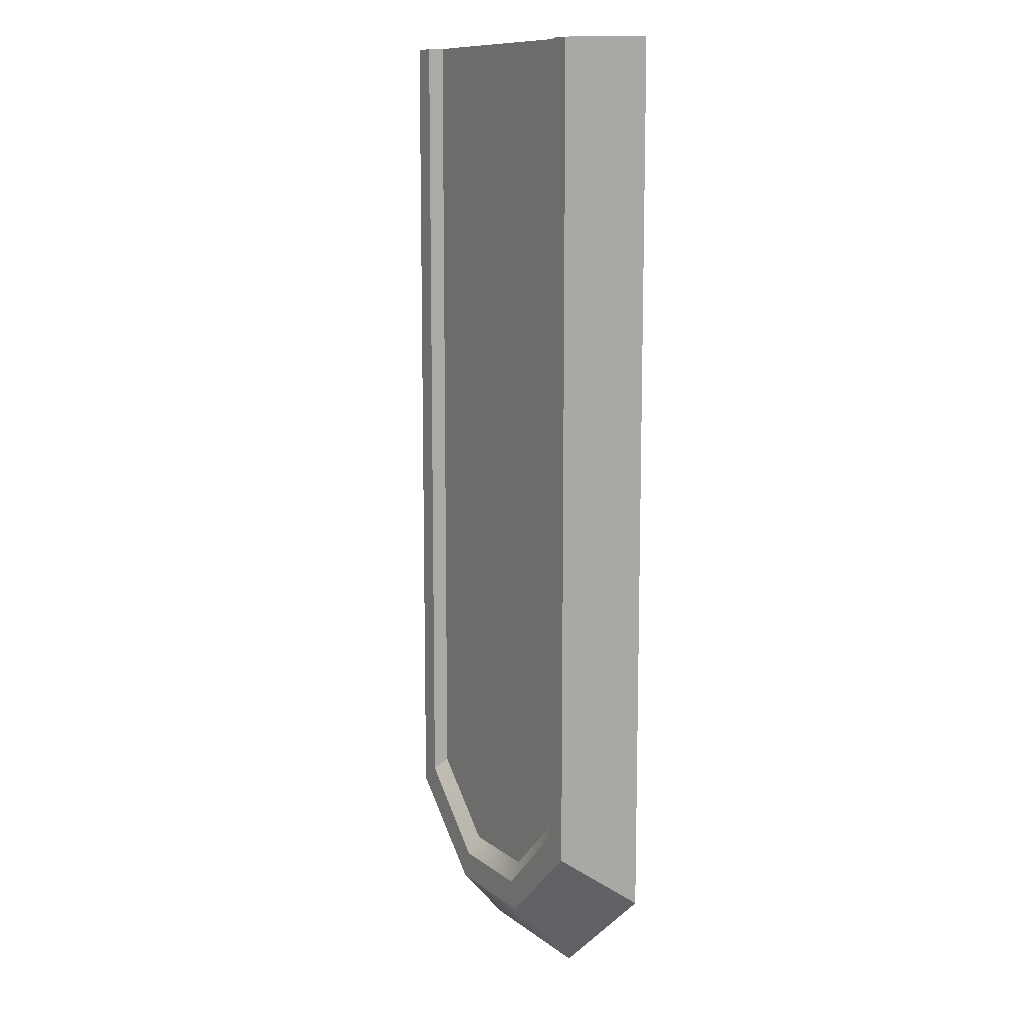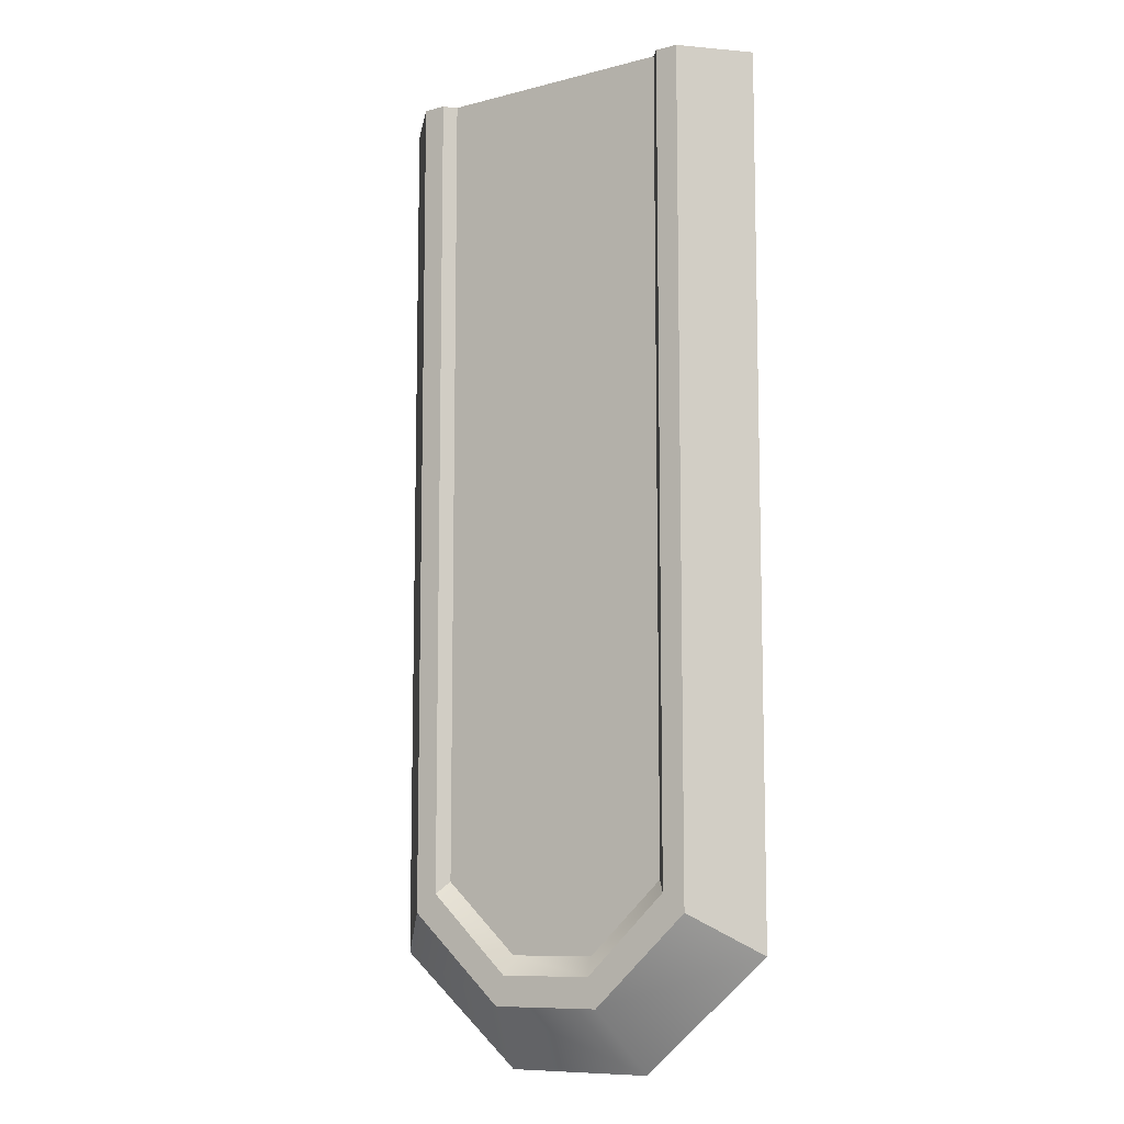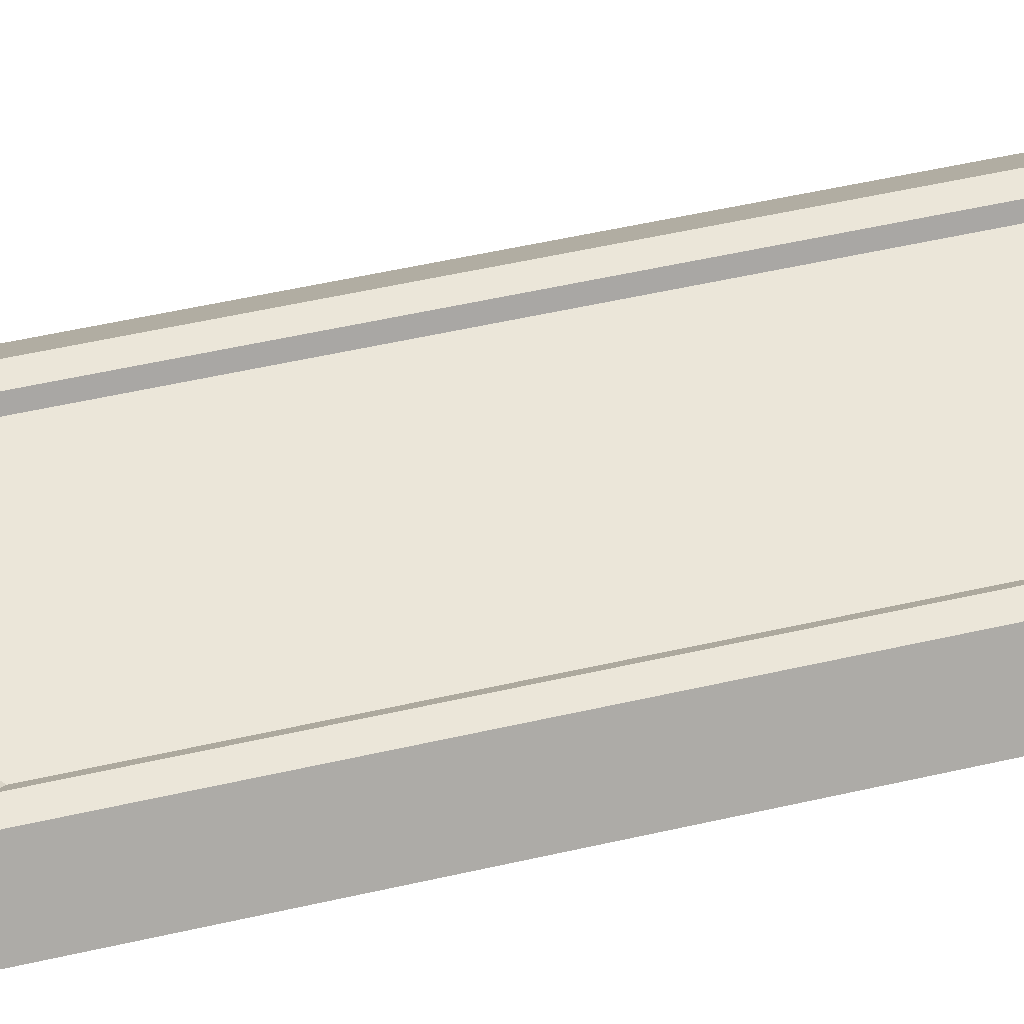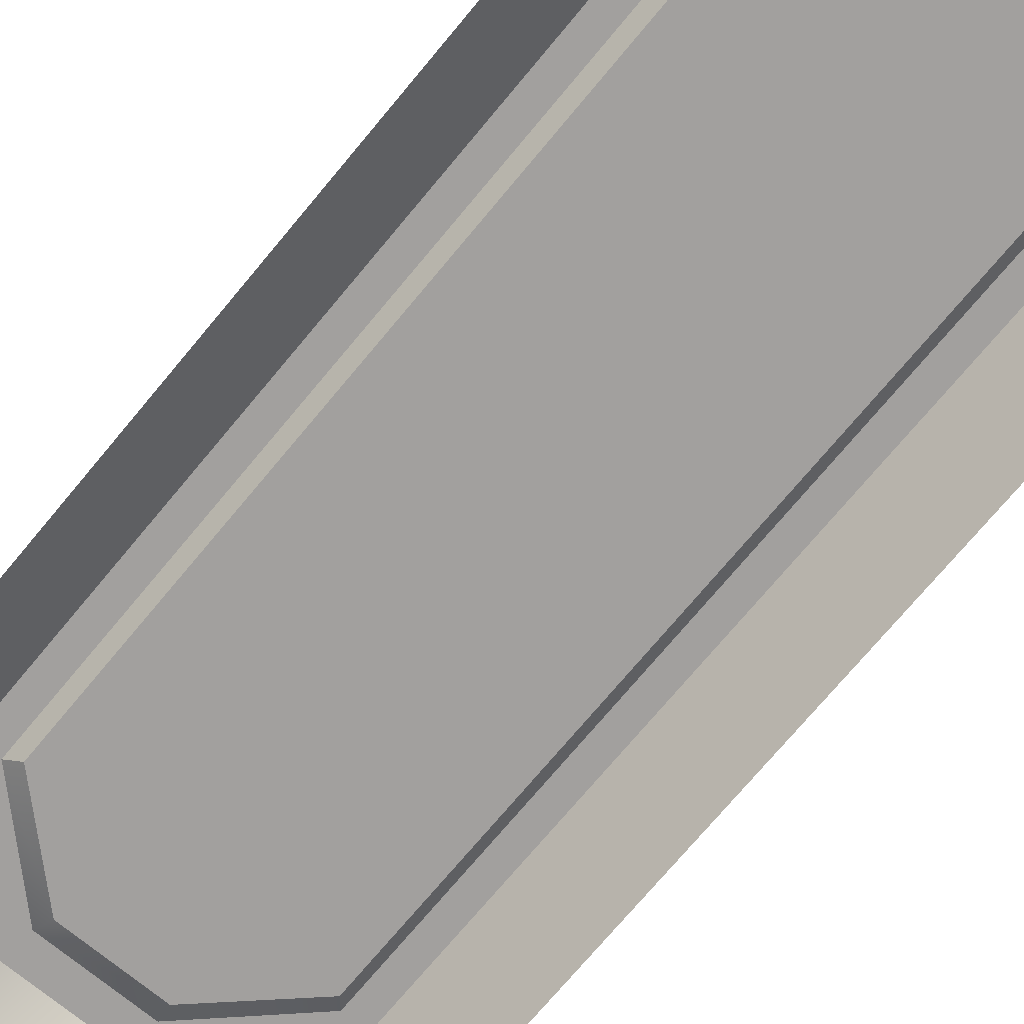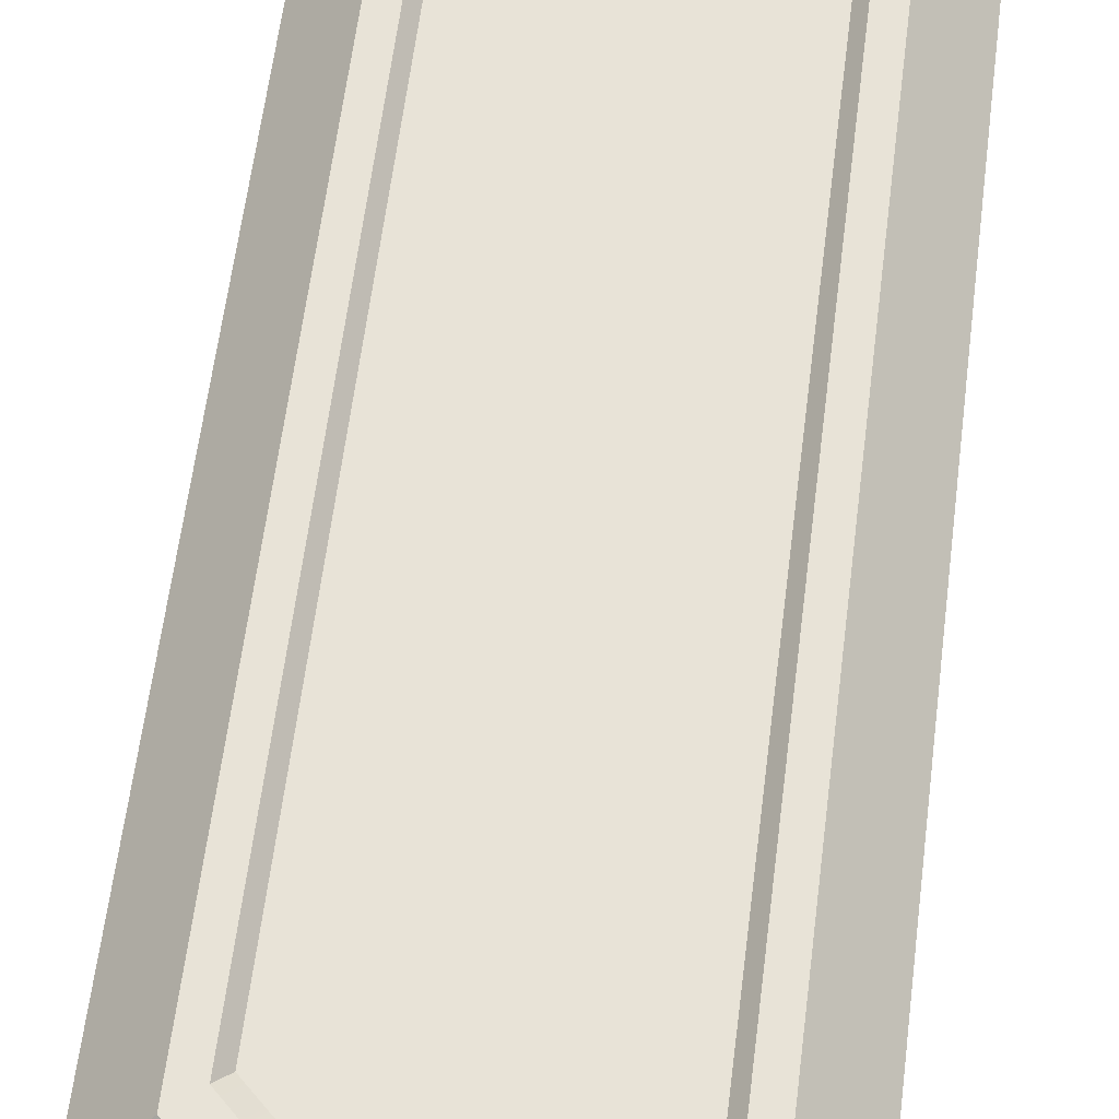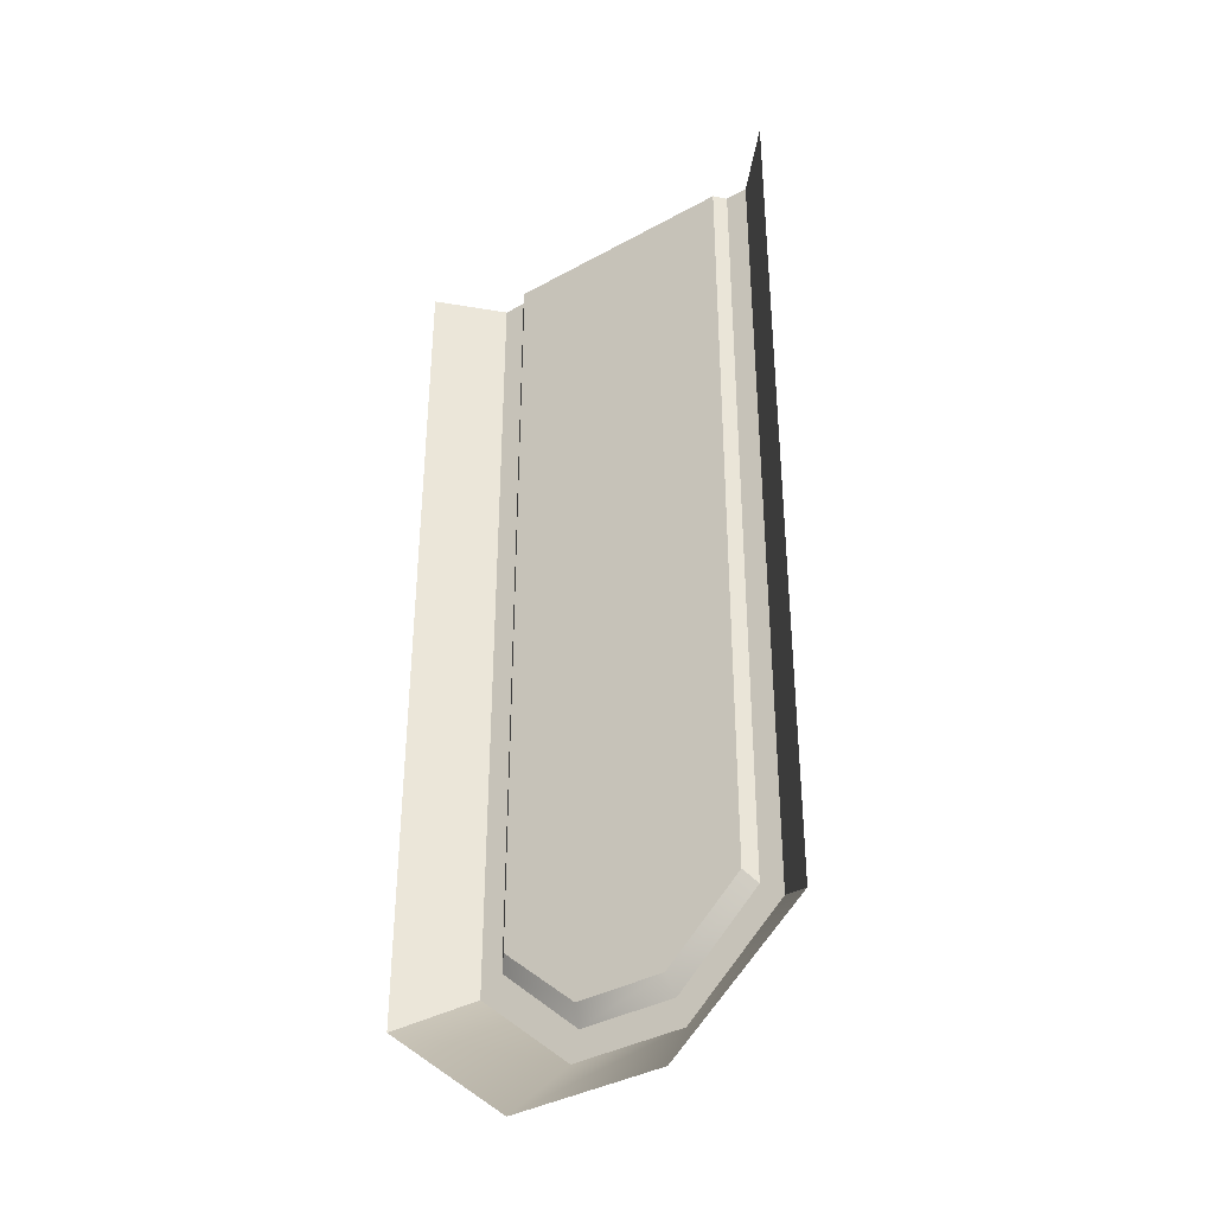
<metadata>
{"format":"obj","ext":"obj","renderer":"f3d","projection":"perspective","resolution":1024,"background":"white","views":[{"elev":10.9,"azim":-119.8,"up":"+Z"},{"elev":-9.5,"azim":-146.1,"up":"+Z"},{"elev":57.3,"azim":-103.1,"up":"+Y"},{"elev":-71.9,"azim":-39.6,"up":"+Y"},{"elev":62.0,"azim":-172.8,"up":"+Y"},{"elev":-37.9,"azim":35.1,"up":"+Z"}]}
</metadata>
<code>
v 0.5914 -0 -2.5
v -0.5914 -0 -2.5
v 0.439 0.1651 -2.387
v -0.439 0.1651 -2.387
v 0.439 0.1651 0
v -0.439 0.1651 0
v 0.5914 -0 0
v -0.5914 -0 0
v 0.3738 0.1651 -2.334
v -0.3738 0.1651 -2.334
v -0.3738 0.1651 0
v 0.3738 0.1651 0
v 0.3457 0.1328 -2.3
v -0.3457 0.1328 -2.3
v -0.3457 0.1328 0
v 0.3457 0.1328 0
v 0.1278 0.1328 -2.502
v 0.1382 0.1651 -2.556
v 0.1623 0.1651 -2.639
v 0.2186 -0 -2.819
v -0.2186 -0 -2.819
v -0.1623 0.1651 -2.639
v -0.1382 0.1651 -2.556
v -0.1278 0.1328 -2.502
f 13 14 15 16
f 2 8 6 4
f 7 1 3 5
f 4 6 11 10
f 5 3 9 12
f 10 11 15 14
f 12 9 13 16
f 19 20 21 22
f 18 19 22 23
f 17 18 23 24
f 13 17 24 14
f 9 18 17 13
f 3 19 18 9
f 1 20 19 3
f 2 4 22 21
f 4 10 23 22
f 10 14 24 23

</code>
